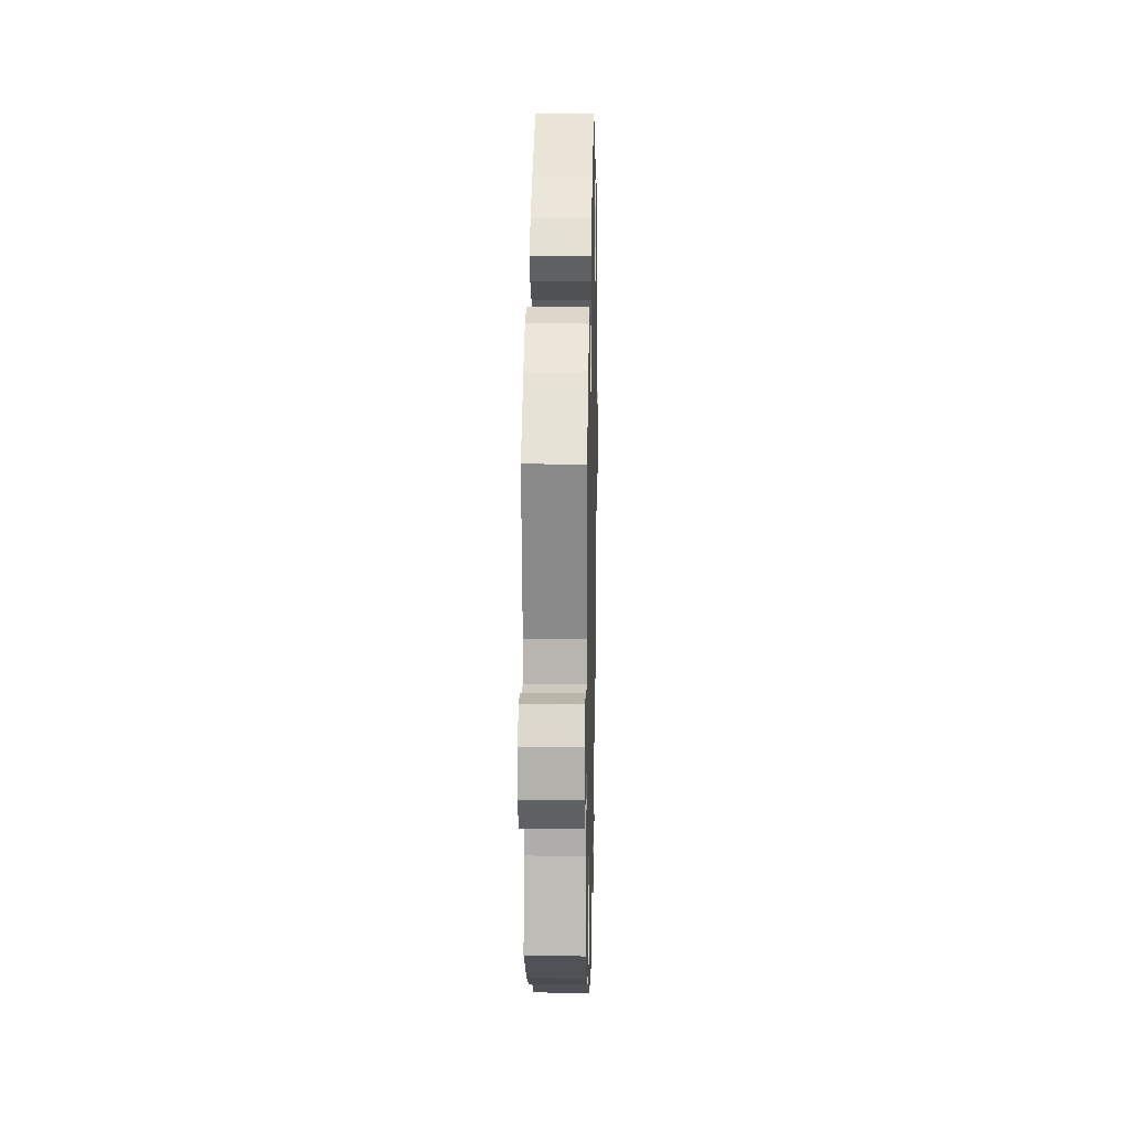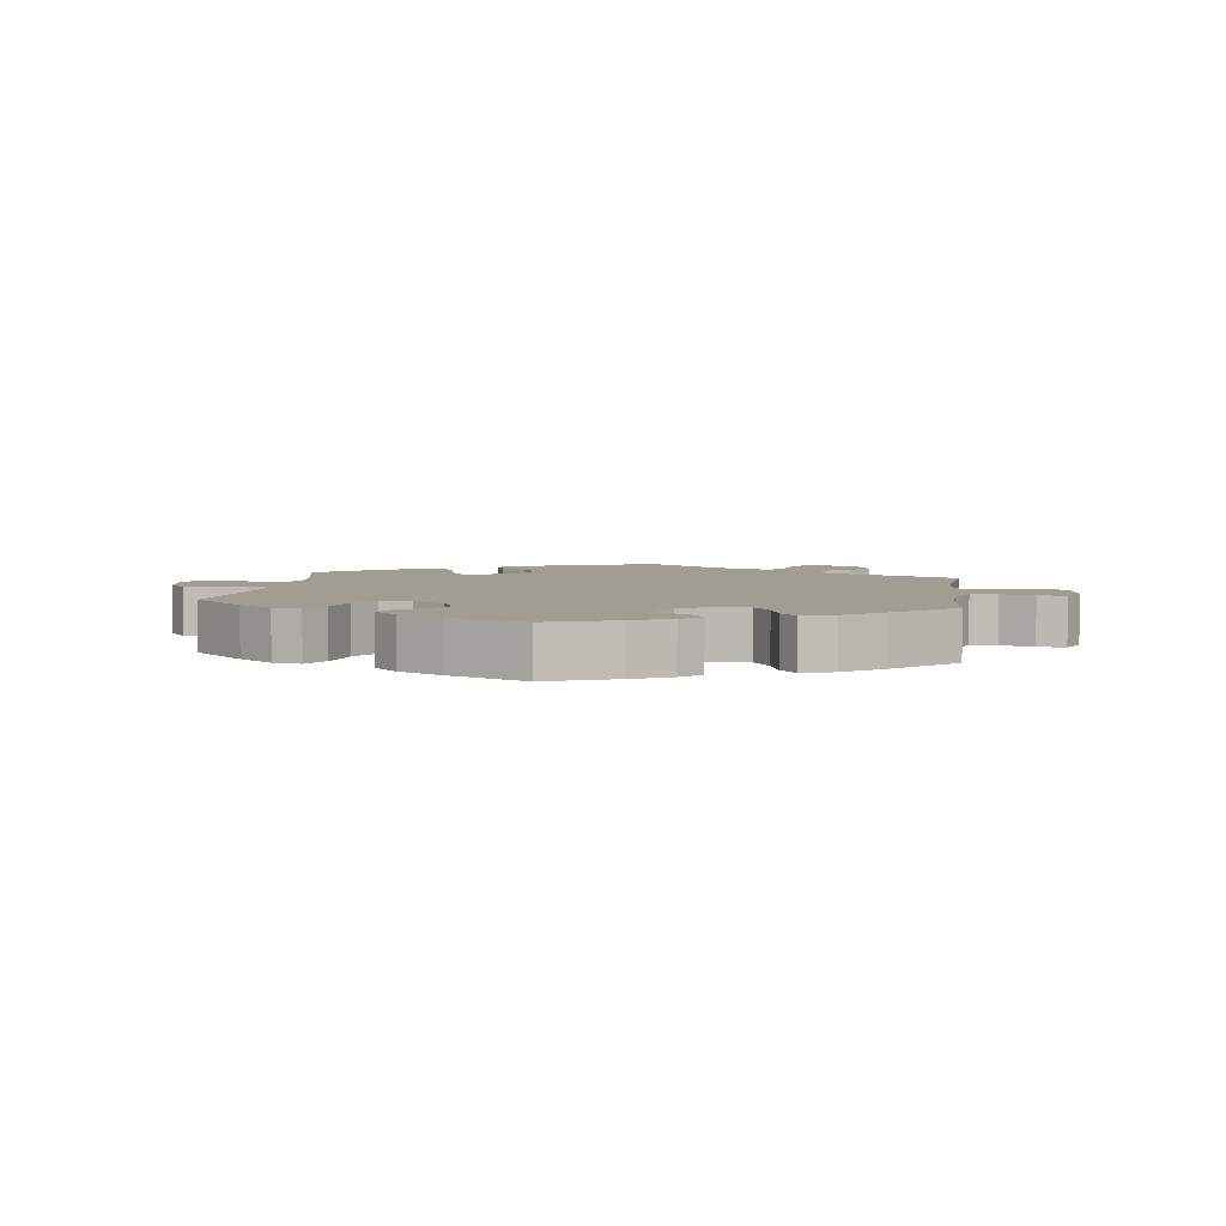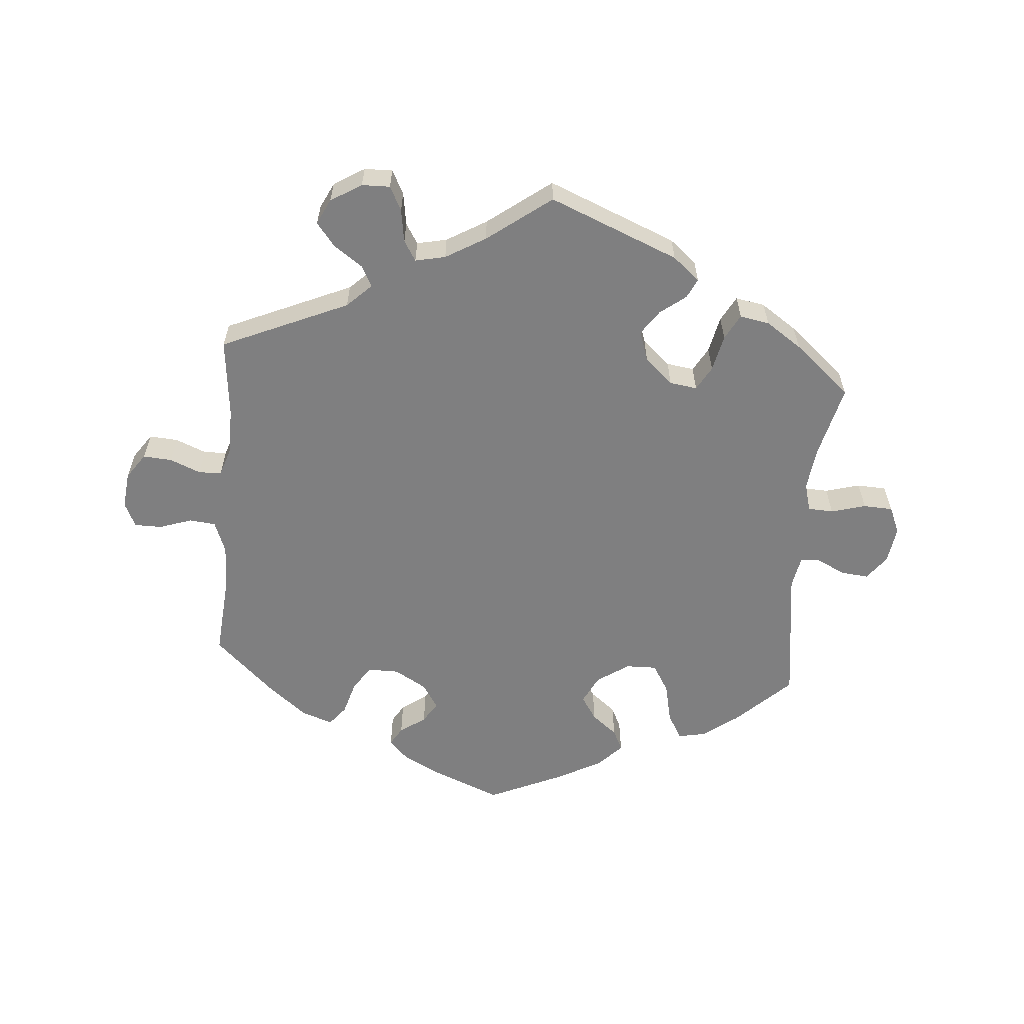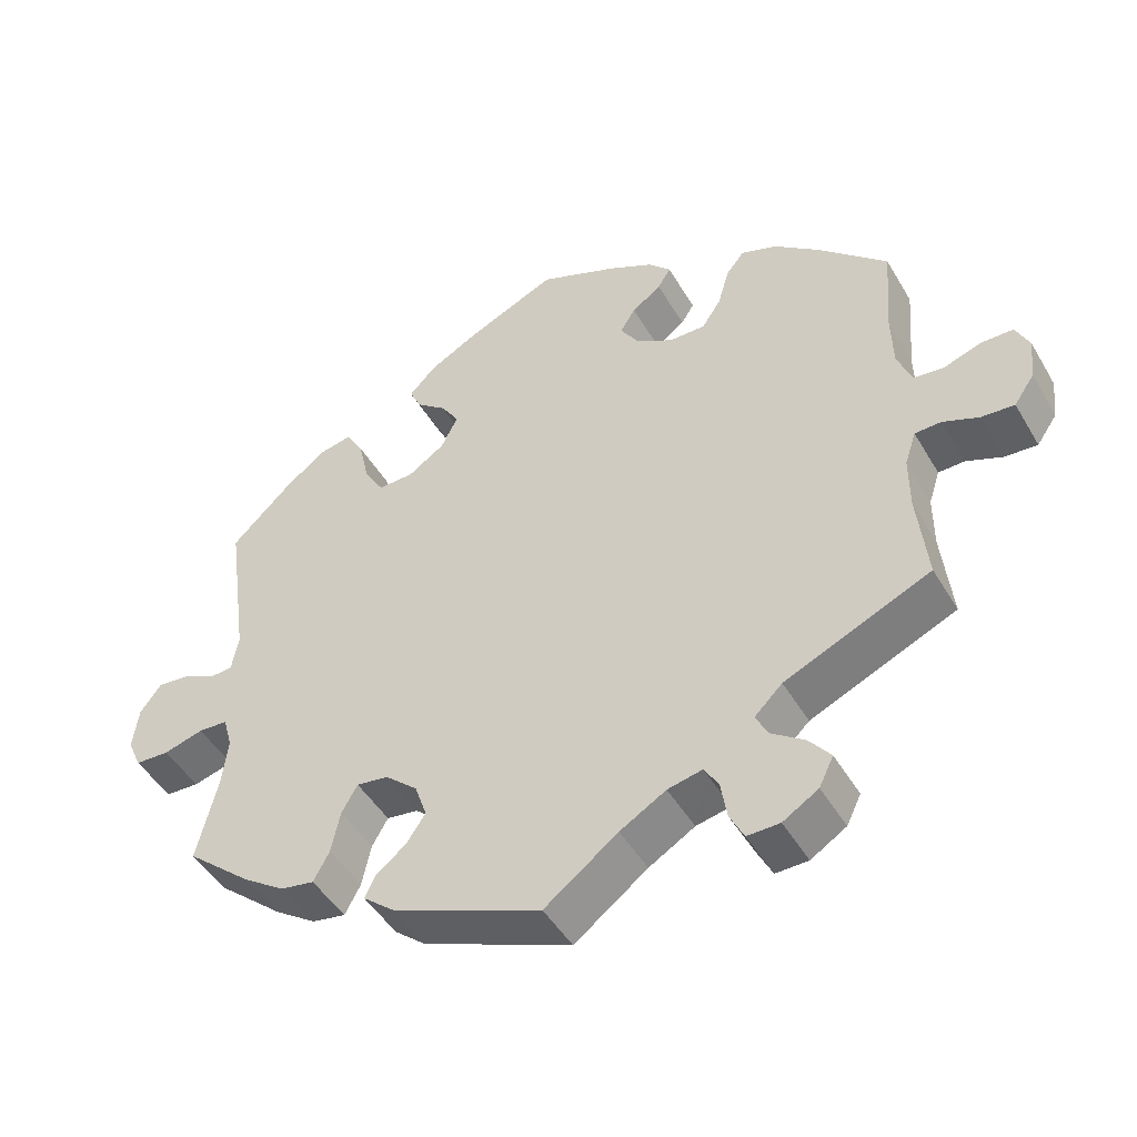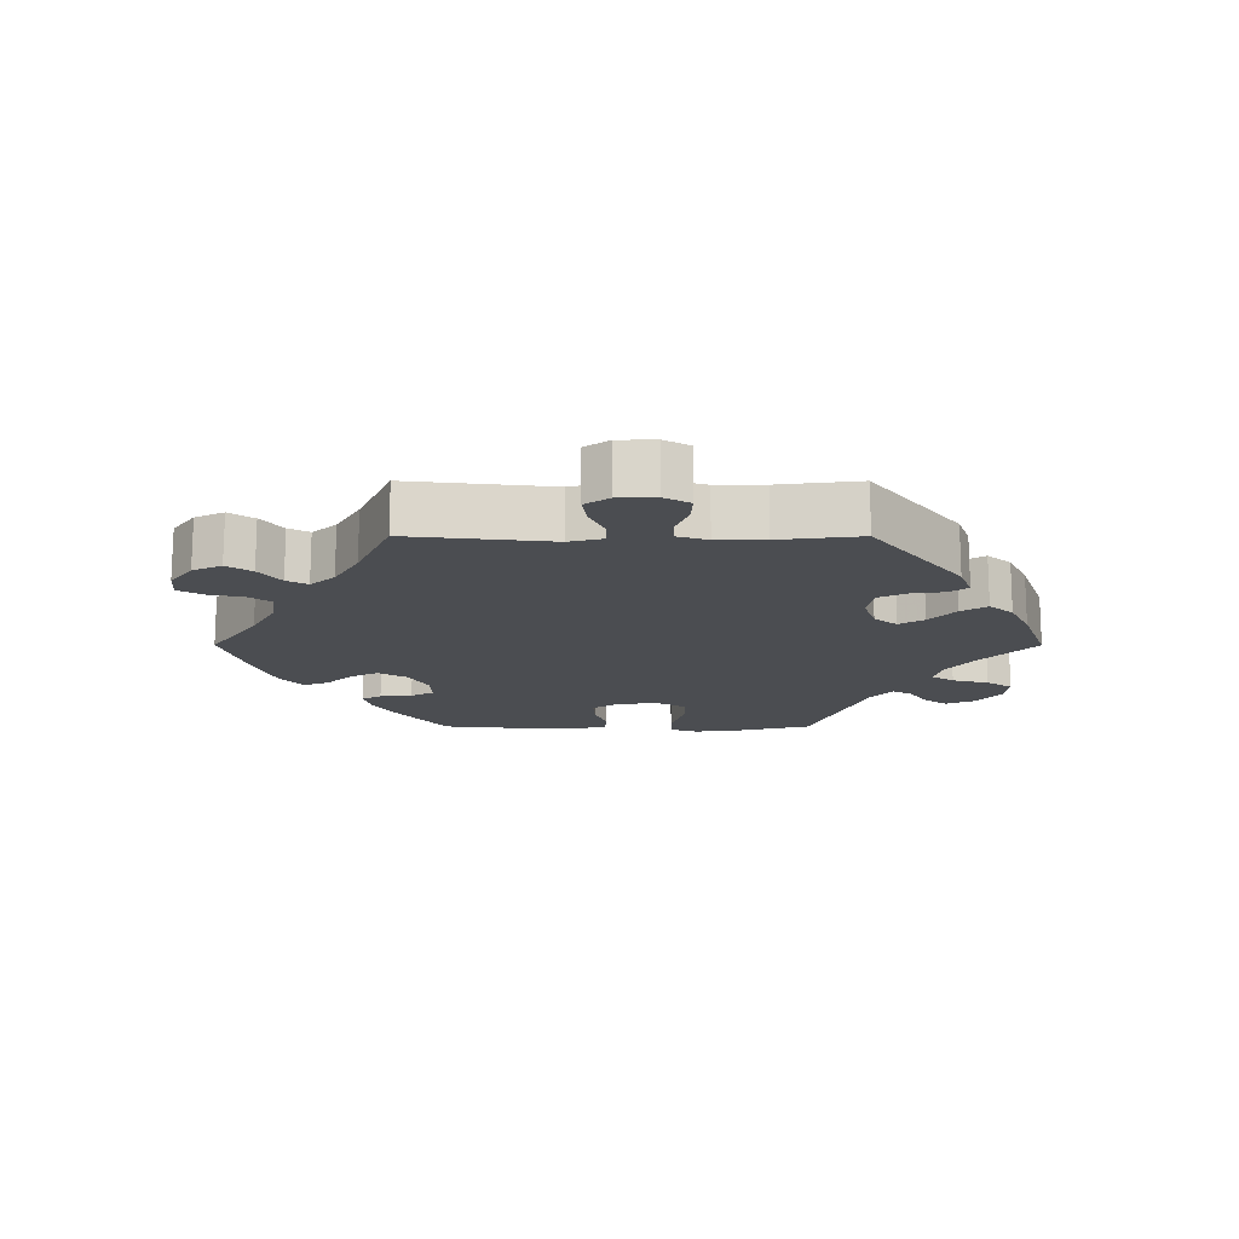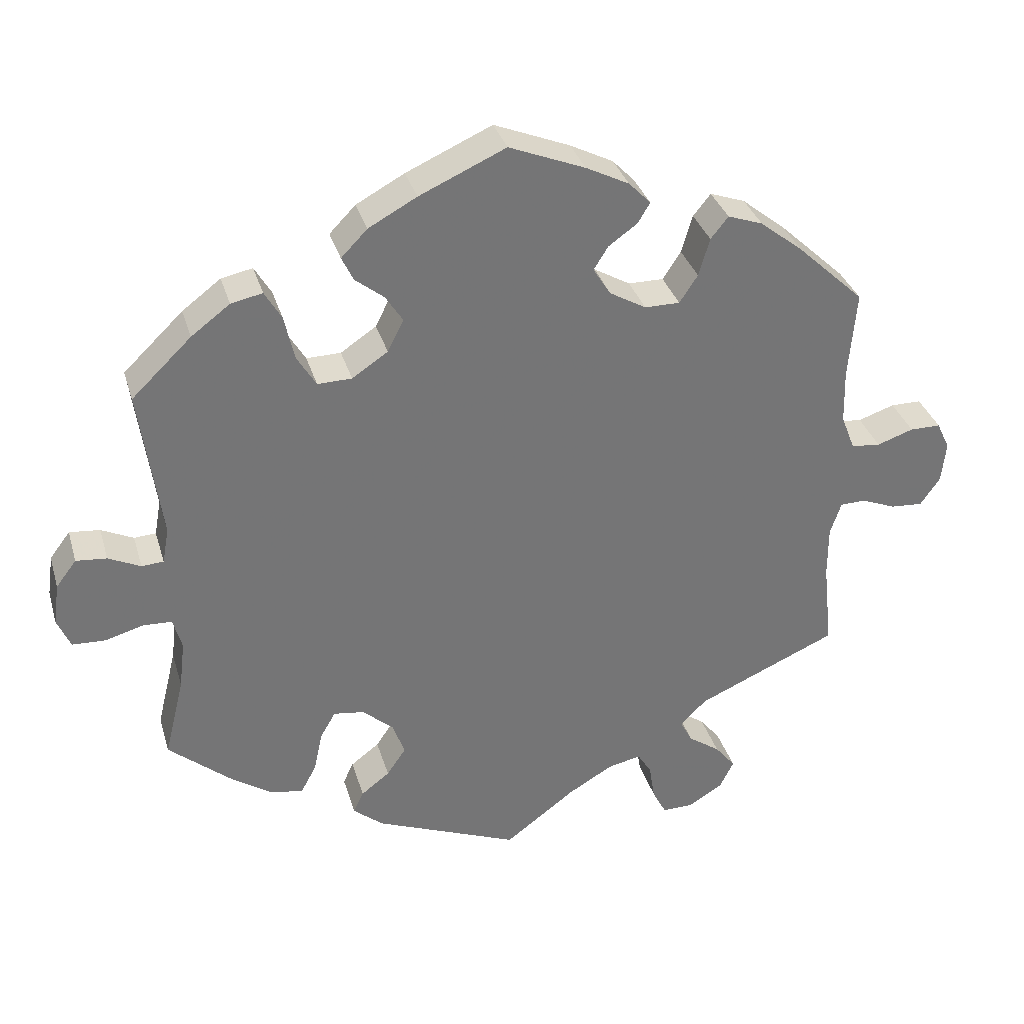
<metadata>
{"format":"obj","ext":"obj","renderer":"f3d","projection":"perspective","resolution":1024,"background":"white","views":[{"elev":18.9,"azim":-88.7,"up":"+Z"},{"elev":4.6,"azim":7.9,"up":"+Y"},{"elev":-59.8,"azim":175.1,"up":"+Y"},{"elev":-47.0,"azim":29.1,"up":"+Z"},{"elev":-15.7,"azim":149.9,"up":"+Y"},{"elev":33.7,"azim":-15.7,"up":"+Z"}]}
</metadata>
<code>
v -0.474 0.07 -0.178
v -0.466 0.07 -0.112
v -0.478 0.07 -0.069
v -0.517 0.07 -0.067
v -0.57 0.07 -0.082
v -0.615 0.07 -0.08
v -0.633 0.07 -0.039
v -0.625 0.07 0.018
v -0.597 0.07 0.055
v -0.555 0.07 0.051
v -0.511 0.07 0.03
v -0.481 0.07 0.032
v -0.472 0.07 0.081
v -0.501 0.07 0.289
v -0.419 0.07 0.368
v -0.366 0.07 0.408
v -0.323 0.07 0.417
v -0.3 0.07 0.378
v -0.286 0.07 0.316
v -0.26 0.07 0.273
v -0.213 0.07 0.274
v -0.164 0.07 0.307
v -0.142 0.07 0.351
v -0.166 0.07 0.388
v -0.205 0.07 0.419
v -0.221 0.07 0.452
v -0.185 0.07 0.489
v -0.119 0.07 0.525
v -0.001 0.07 0.578
v 0.103 0.07 0.536
v 0.162 0.07 0.506
v 0.192 0.07 0.475
v 0.175 0.07 0.447
v 0.136 0.07 0.419
v 0.116 0.07 0.387
v 0.14 0.07 0.349
v 0.19 0.07 0.32
v 0.238 0.07 0.32
v 0.263 0.07 0.358
v 0.278 0.07 0.41
v 0.302 0.07 0.44
v 0.35 0.07 0.423
v 0.409 0.07 0.376
v 0.501 0.07 0.29
v 0.491 0.07 0.168
v 0.493 0.07 0.095
v 0.512 0.07 0.046
v 0.552 0.07 0.042
v 0.602 0.07 0.059
v 0.644 0.07 0.059
v 0.662 0.07 0.021
v 0.656 0.07 -0.035
v 0.629 0.07 -0.074
v 0.585 0.07 -0.071
v 0.538 0.07 -0.052
v 0.503 0.07 -0.053
v 0.488 0.07 -0.098
v 0.488 0.07 -0.169
v 0.501 0.07 -0.289
v 0.308 0.07 -0.374
v 0.271 0.07 -0.41
v 0.288 0.07 -0.442
v 0.332 0.07 -0.473
v 0.36 0.07 -0.508
v 0.341 0.07 -0.547
v 0.294 0.07 -0.576
v 0.251 0.07 -0.577
v 0.232 0.07 -0.54
v 0.224 0.07 -0.49
v 0.205 0.07 -0.459
v 0.159 0.07 -0.469
v 0.098 0.07 -0.505
v 0.001 0.07 -0.578
v -0.197 0.07 -0.498
v -0.238 0.07 -0.464
v -0.224 0.07 -0.434
v -0.185 0.07 -0.404
v -0.159 0.07 -0.366
v -0.175 0.07 -0.32
v -0.218 0.07 -0.282
v -0.26 0.07 -0.276
v -0.281 0.07 -0.313
v -0.293 0.07 -0.369
v -0.314 0.07 -0.408
v -0.359 0.07 -0.4
v -0.414 0.07 -0.363
v -0.501 0.07 -0.289
v -0.474 0 -0.178
v -0.466 0 -0.112
v -0.478 0 -0.069
v -0.517 0 -0.067
v -0.57 0 -0.082
v -0.615 0 -0.08
v -0.633 0 -0.039
v -0.625 0 0.018
v -0.597 0 0.055
v -0.555 0 0.051
v -0.511 0 0.03
v -0.481 0 0.032
v -0.472 0 0.081
v -0.501 0 0.289
v -0.419 0 0.368
v -0.366 0 0.408
v -0.323 0 0.417
v -0.3 0 0.378
v -0.286 0 0.316
v -0.26 0 0.273
v -0.213 0 0.274
v -0.164 0 0.307
v -0.142 0 0.351
v -0.166 0 0.388
v -0.205 0 0.419
v -0.221 0 0.452
v -0.185 0 0.489
v -0.119 0 0.525
v -0.001 0 0.578
v 0.103 0 0.536
v 0.162 0 0.506
v 0.192 0 0.475
v 0.175 0 0.447
v 0.136 0 0.419
v 0.116 0 0.387
v 0.14 0 0.349
v 0.19 0 0.32
v 0.238 0 0.32
v 0.263 0 0.358
v 0.278 0 0.41
v 0.302 0 0.44
v 0.35 0 0.423
v 0.409 0 0.376
v 0.501 0 0.29
v 0.491 0 0.168
v 0.493 0 0.095
v 0.512 0 0.046
v 0.552 0 0.042
v 0.602 0 0.059
v 0.644 0 0.059
v 0.662 0 0.021
v 0.656 0 -0.035
v 0.629 0 -0.074
v 0.585 0 -0.071
v 0.538 0 -0.052
v 0.503 0 -0.053
v 0.488 0 -0.098
v 0.488 0 -0.169
v 0.501 0 -0.289
v 0.308 0 -0.374
v 0.271 0 -0.41
v 0.288 0 -0.442
v 0.332 0 -0.473
v 0.36 0 -0.508
v 0.341 0 -0.547
v 0.294 0 -0.576
v 0.251 0 -0.577
v 0.232 0 -0.54
v 0.224 0 -0.49
v 0.205 0 -0.459
v 0.159 0 -0.469
v 0.098 0 -0.505
v 0.001 0 -0.578
v -0.197 0 -0.498
v -0.238 0 -0.464
v -0.224 0 -0.434
v -0.185 0 -0.404
v -0.159 0 -0.366
v -0.175 0 -0.32
v -0.218 0 -0.282
v -0.26 0 -0.276
v -0.281 0 -0.313
v -0.293 0 -0.369
v -0.314 0 -0.408
v -0.359 0 -0.4
v -0.414 0 -0.363
v -0.501 0 -0.289
f 86 87 1
f 85 86 1 2
f 82 83 84 85
f 81 82 85 2
f 80 81 2 3
f 74 75 76 77
f 72 73 74 77
f 71 72 77 78
f 70 71 78 79
f 66 67 68 69
f 66 69 70
f 65 66 70
f 62 63 64 65
f 61 62 65 70
f 60 61 70 79
f 58 59 60 79
f 52 53 54 55
f 52 55 56
f 51 52 56
f 48 49 50 51
f 47 48 51 56
f 46 47 56 57
f 42 43 44 45
f 42 45 46 57
f 39 40 41 42
f 38 39 42 57
f 31 32 33 34
f 31 34 35
f 30 31 35
f 29 30 35
f 28 29 35
f 27 28 35 36
f 24 25 26 27
f 23 24 27 36
f 16 17 18 19
f 16 19 20
f 13 14 15 16
f 12 13 16 20
f 8 9 10 11
f 8 11 12
f 7 8 12
f 4 5 6 7
f 3 4 7 12
f 80 3 12 20
f 37 38 57 58
f 22 23 36 37
f 21 22 37 58
f 58 79 80
f 20 21 58 80
f 88 174 173
f 89 88 173 172
f 172 171 170 169
f 89 172 169 168
f 90 89 168 167
f 164 163 162 161
f 164 161 160 159
f 165 164 159 158
f 166 165 158 157
f 156 155 154 153
f 157 156 153
f 157 153 152
f 152 151 150 149
f 157 152 149 148
f 166 157 148 147
f 166 147 146 145
f 142 141 140 139
f 143 142 139
f 143 139 138
f 138 137 136 135
f 143 138 135 134
f 144 143 134 133
f 132 131 130 129
f 144 133 132 129
f 129 128 127 126
f 144 129 126 125
f 121 120 119 118
f 122 121 118
f 122 118 117
f 122 117 116
f 122 116 115
f 123 122 115 114
f 114 113 112 111
f 123 114 111 110
f 106 105 104 103
f 107 106 103
f 103 102 101 100
f 107 103 100 99
f 98 97 96 95
f 99 98 95
f 99 95 94
f 94 93 92 91
f 99 94 91 90
f 107 99 90 167
f 145 144 125 124
f 124 123 110 109
f 145 124 109 108
f 167 166 145
f 167 145 108 107
f 1 88 89 2
f 2 89 90 3
f 3 90 91 4
f 4 91 92 5
f 5 92 93 6
f 6 93 94 7
f 7 94 95 8
f 8 95 96 9
f 9 96 97 10
f 10 97 98 11
f 11 98 99 12
f 12 99 100 13
f 13 100 101 14
f 14 101 102 15
f 15 102 103 16
f 16 103 104 17
f 17 104 105 18
f 18 105 106 19
f 19 106 107 20
f 20 107 108 21
f 21 108 109 22
f 22 109 110 23
f 23 110 111 24
f 24 111 112 25
f 25 112 113 26
f 26 113 114 27
f 27 114 115 28
f 28 115 116 29
f 29 116 117 30
f 30 117 118 31
f 31 118 119 32
f 32 119 120 33
f 33 120 121 34
f 34 121 122 35
f 35 122 123 36
f 36 123 124 37
f 37 124 125 38
f 38 125 126 39
f 39 126 127 40
f 40 127 128 41
f 41 128 129 42
f 42 129 130 43
f 43 130 131 44
f 44 131 132 45
f 45 132 133 46
f 46 133 134 47
f 47 134 135 48
f 48 135 136 49
f 49 136 137 50
f 50 137 138 51
f 51 138 139 52
f 52 139 140 53
f 53 140 141 54
f 54 141 142 55
f 55 142 143 56
f 56 143 144 57
f 57 144 145 58
f 58 145 146 59
f 59 146 147 60
f 60 147 148 61
f 61 148 149 62
f 62 149 150 63
f 63 150 151 64
f 64 151 152 65
f 65 152 153 66
f 66 153 154 67
f 67 154 155 68
f 68 155 156 69
f 69 156 157 70
f 70 157 158 71
f 71 158 159 72
f 72 159 160 73
f 73 160 161 74
f 74 161 162 75
f 75 162 163 76
f 76 163 164 77
f 77 164 165 78
f 78 165 166 79
f 79 166 167 80
f 80 167 168 81
f 81 168 169 82
f 82 169 170 83
f 83 170 171 84
f 84 171 172 85
f 85 172 173 86
f 86 173 174 87
f 87 174 88 1

</code>
